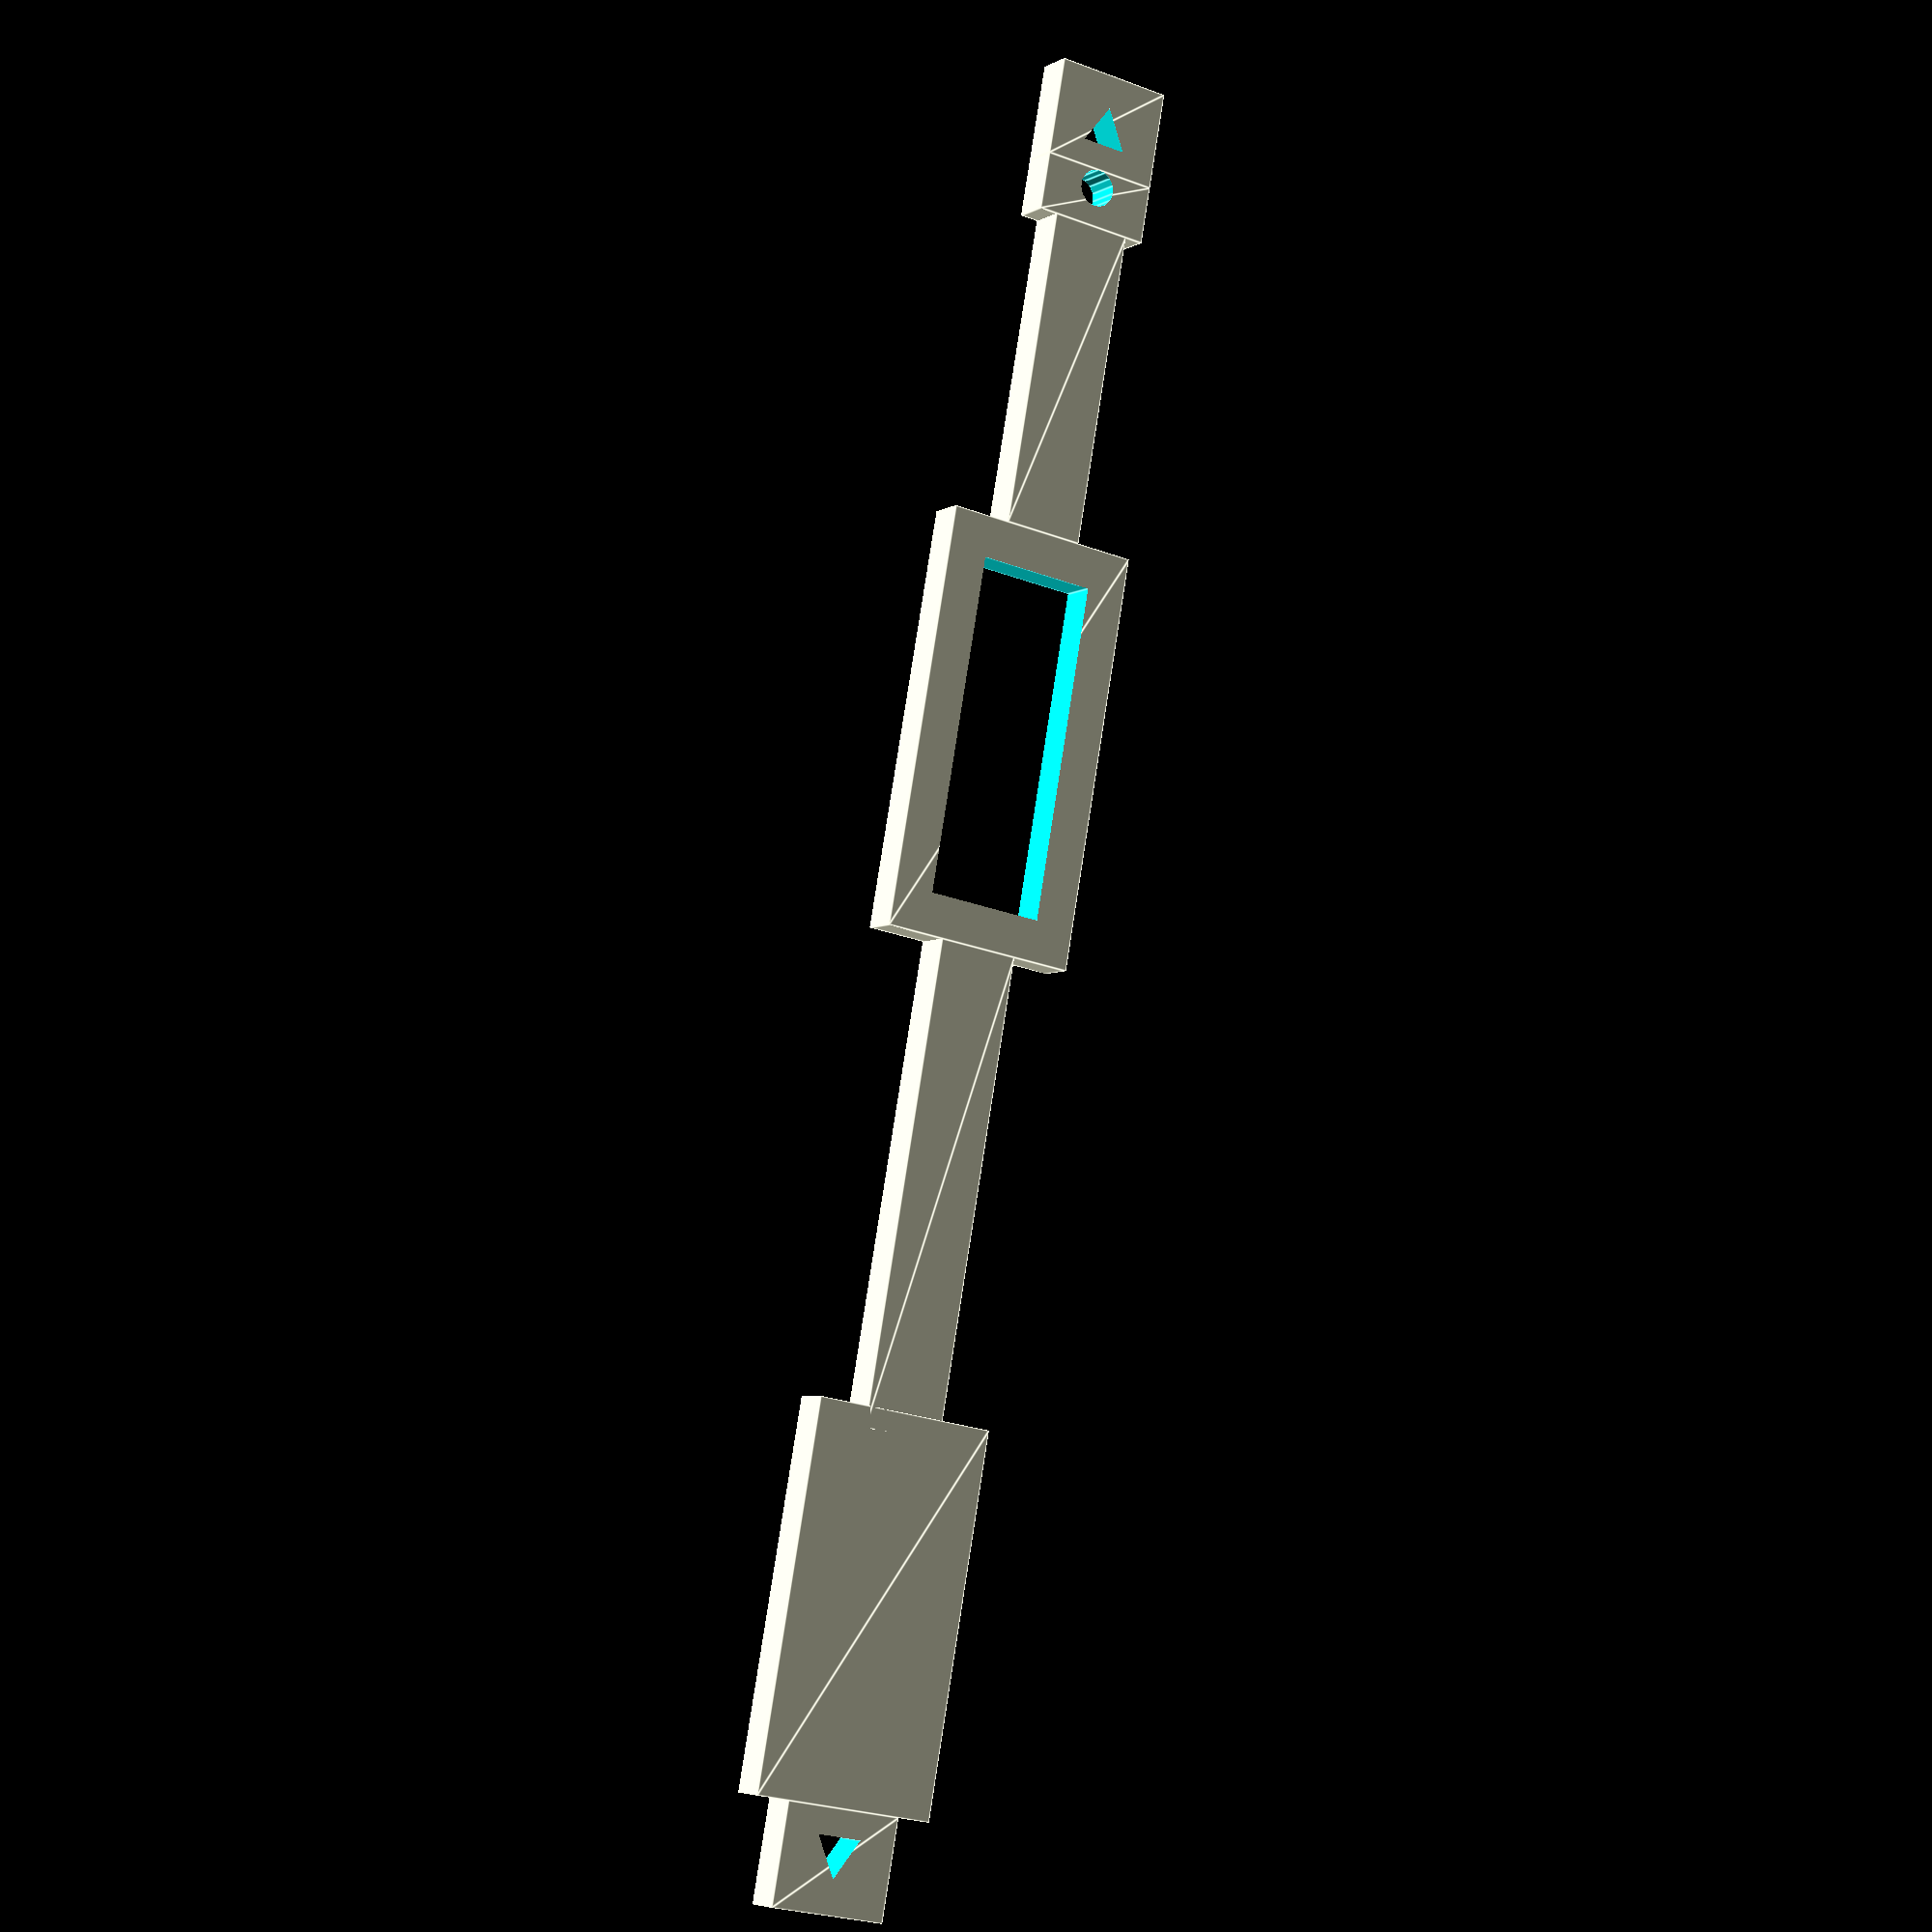
<openscad>
length=46+1.7+1;  			//total length
width=1.5+.7;  			//edge thickness
rod_radius=3.2/2;		//dampening aluminium
rod_length=9;
magnet_radius=.5;		//tiny magnet marking
thread_hole=.5;		//triangle "radius"
mirror_x=5;		//mirror size
mirror_y=10;
rod_to_magnet=15-.3;		

//bottom to top
//thread hole:
translate([-thread_hole,0]){
	difference(){
		square([width+thread_hole*2,width/2+thread_hole*2+width/4]);
		translate([(width+thread_hole*2)/2, width/2+thread_hole]) rotate(30) circle(thread_hole+.2, $fn=3);
	}
}
//translate([width/2-.5/2,-.5]) square([.5,.5]);
//translate([width/2-1.5/2,-1])	square([1.5,.5]);

//magnet mark:
translate([-magnet_radius,width/2+thread_hole*2+width/4]){
	difference(){
		square([width+magnet_radius*2, magnet_radius*2 + width/4]);
		translate([width/2+magnet_radius,magnet_radius]) circle(magnet_radius,$fn=15);
	}
}

//body:
translate([0,width+thread_hole*2+magnet_radius*2]) square([width,rod_to_magnet-rod_length*11/16]);

//aluminum:
translate([-rod_radius,width+thread_hole*2+magnet_radius*2+rod_to_magnet-rod_length*11/16]){
	difference(){
		square([width+rod_radius*2,width+rod_length]);
		translate([width/2,width/2]) square([rod_radius*2,rod_length]);
	}
}

//body:
translate([0,width*2+thread_hole*2+magnet_radius*2+rod_to_magnet+rod_length-rod_length*11/16]) square([width,length-(mirror_y+thread_hole*2+width*3/4)-(width*2+thread_hole*2+magnet_radius*2+rod_to_magnet+rod_length)+rod_length*12/16]);

//mirror:
translate([width/2-mirror_x/2,length-(mirror_y+thread_hole*2+width*3/4)]){
square([mirror_x,mirror_y]);
}

//thread hole:
translate([-thread_hole, length-thread_hole*2-width*3/4]){
	difference(){
		square([width+thread_hole*2,thread_hole*2+width*3/4]);
		translate([width/2+thread_hole,width/4+thread_hole]) rotate(-30) circle(thread_hole+.2, $fn=3);
	}
}
</openscad>
<views>
elev=185.1 azim=349.8 roll=30.7 proj=p view=edges
</views>
